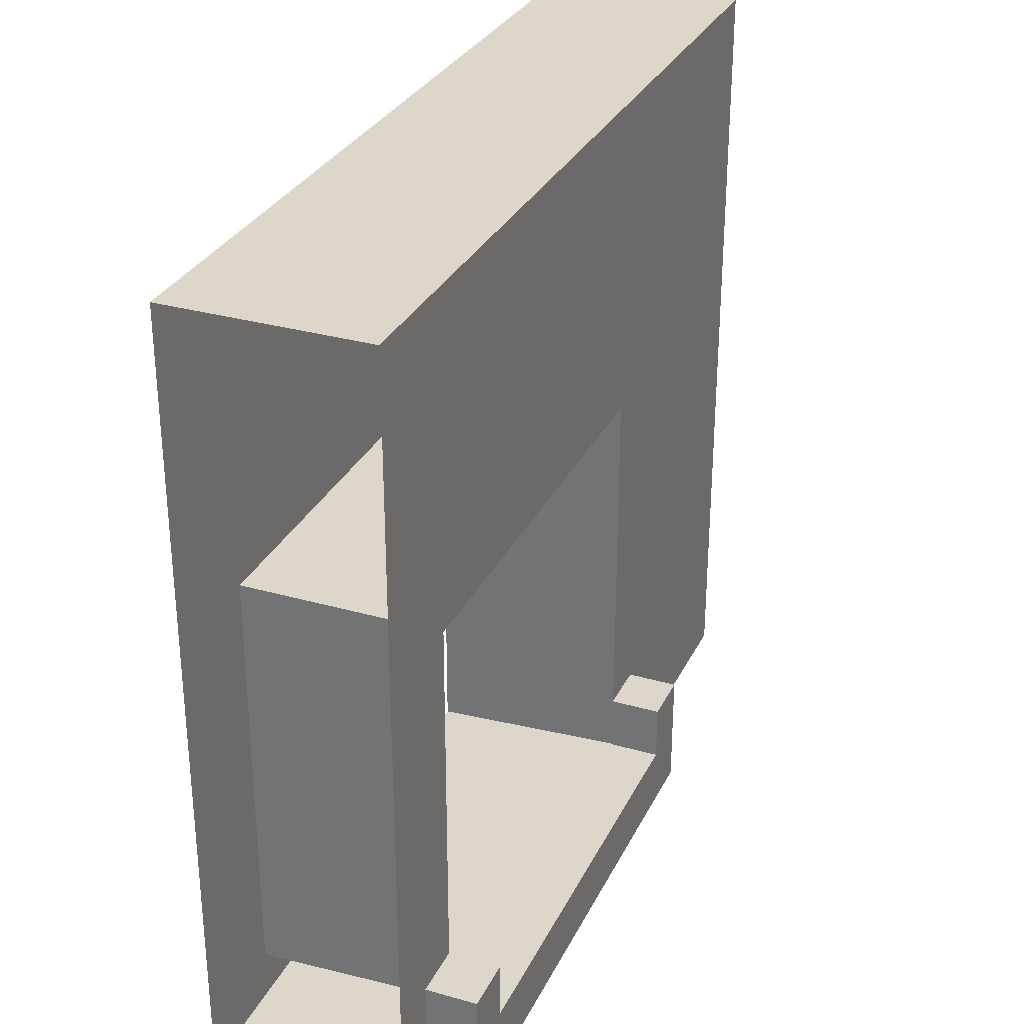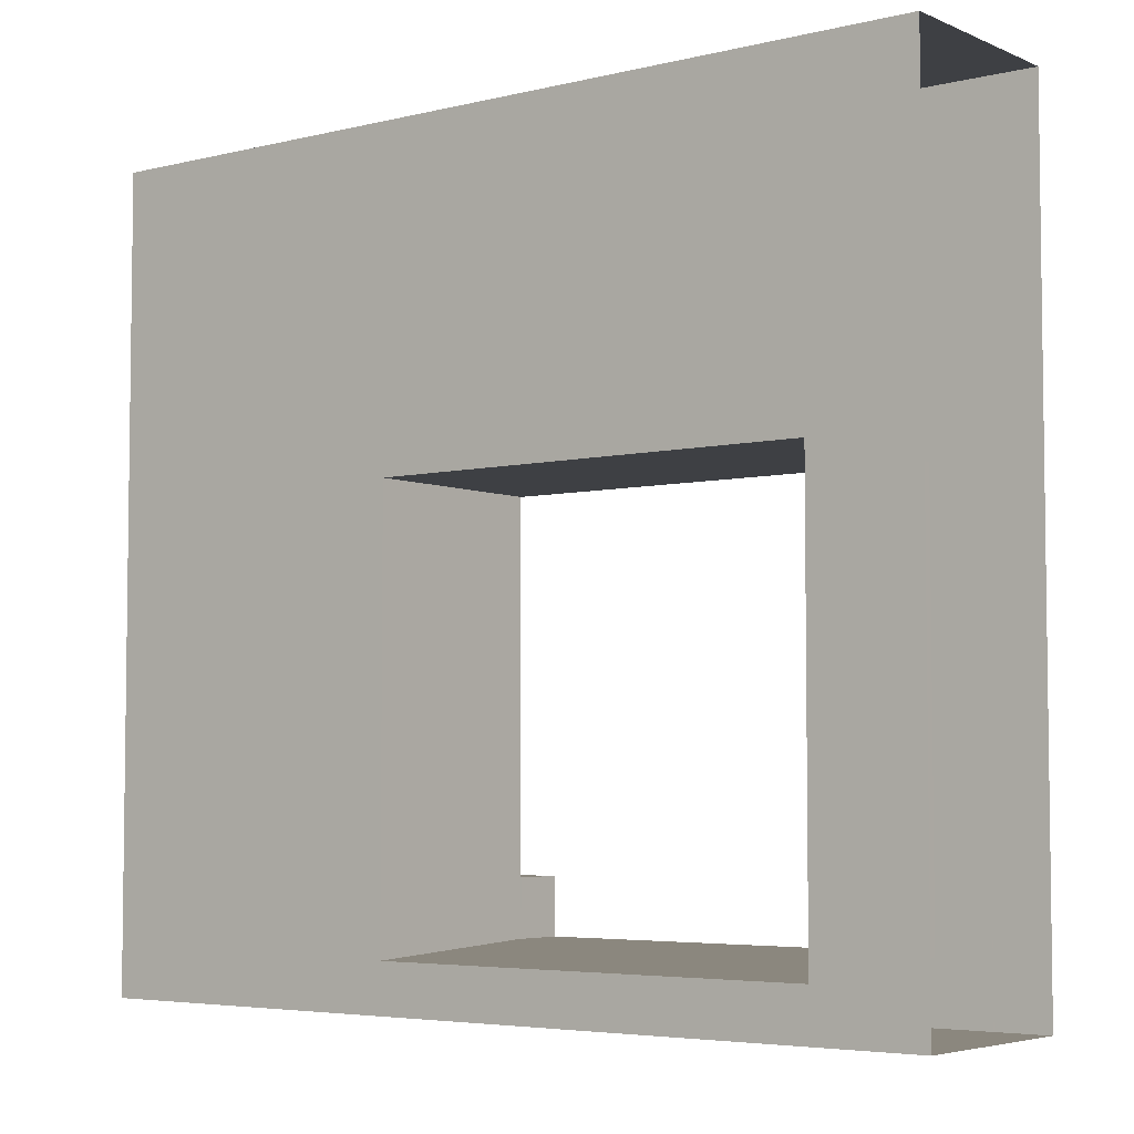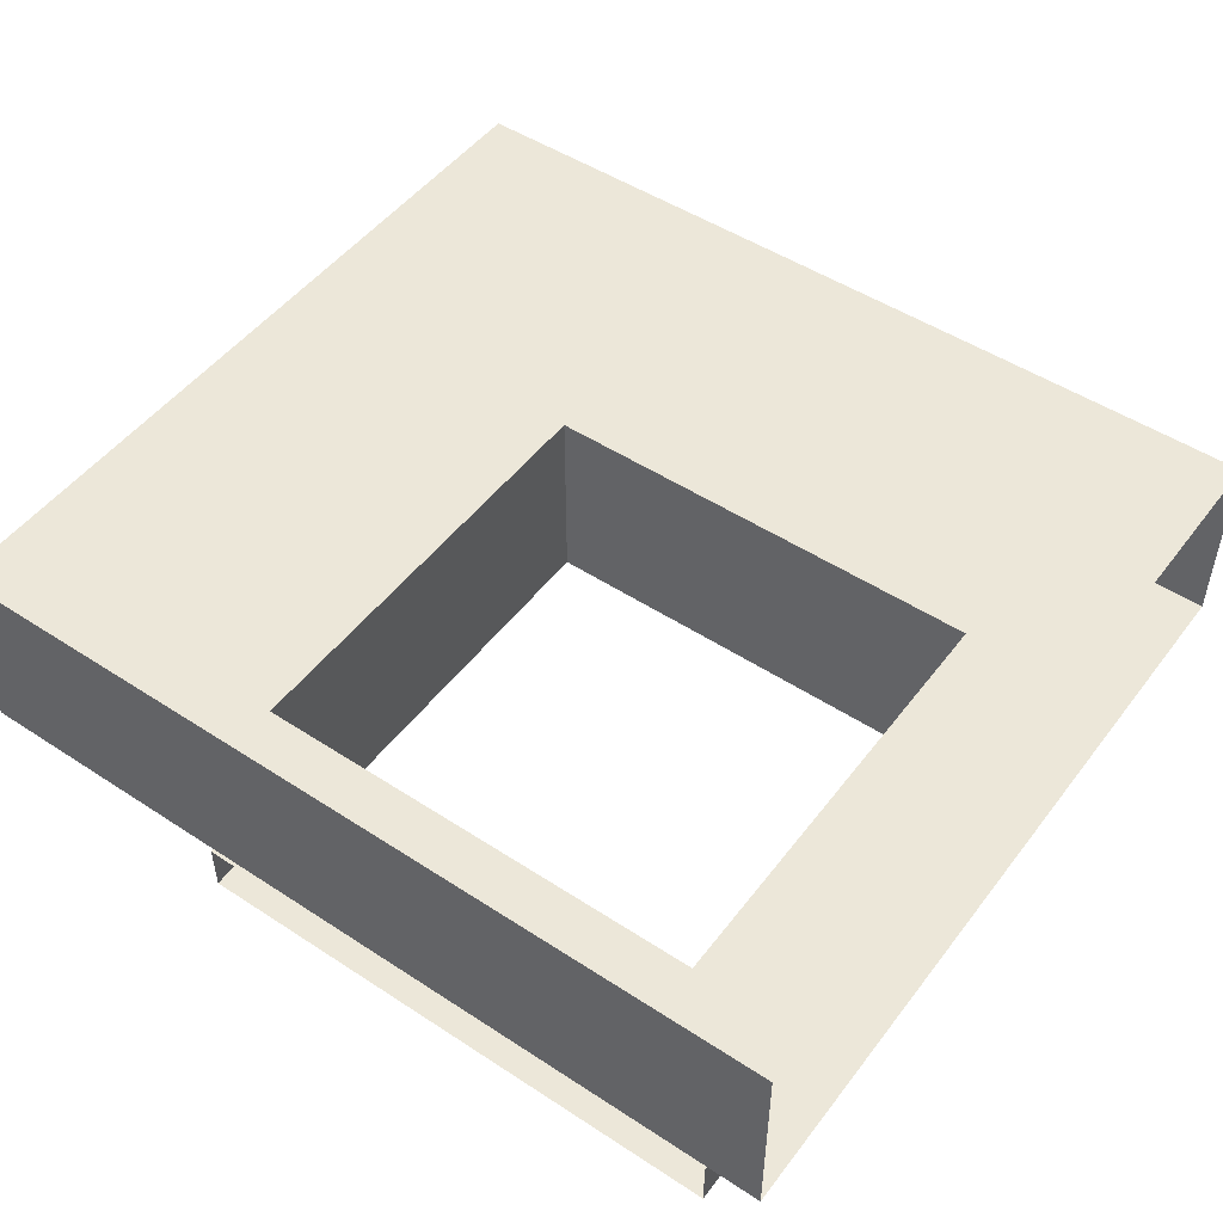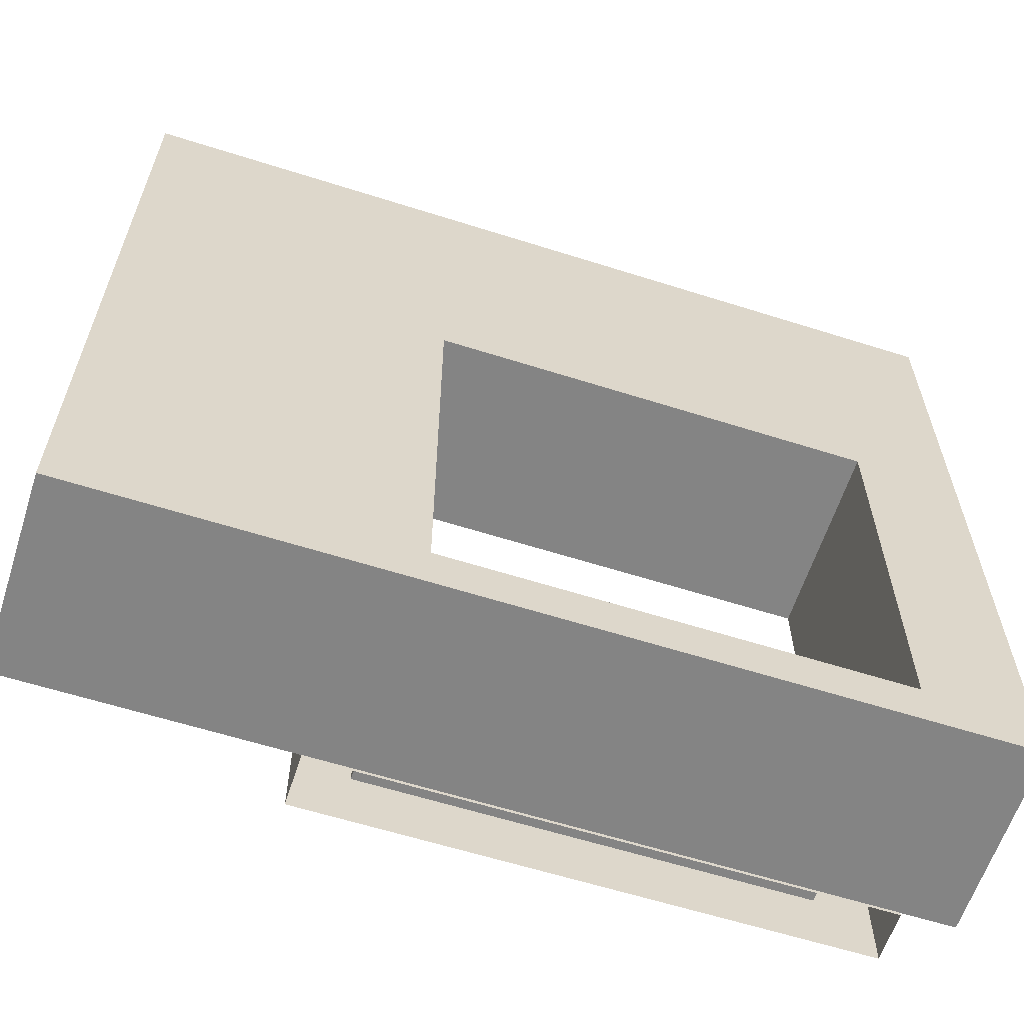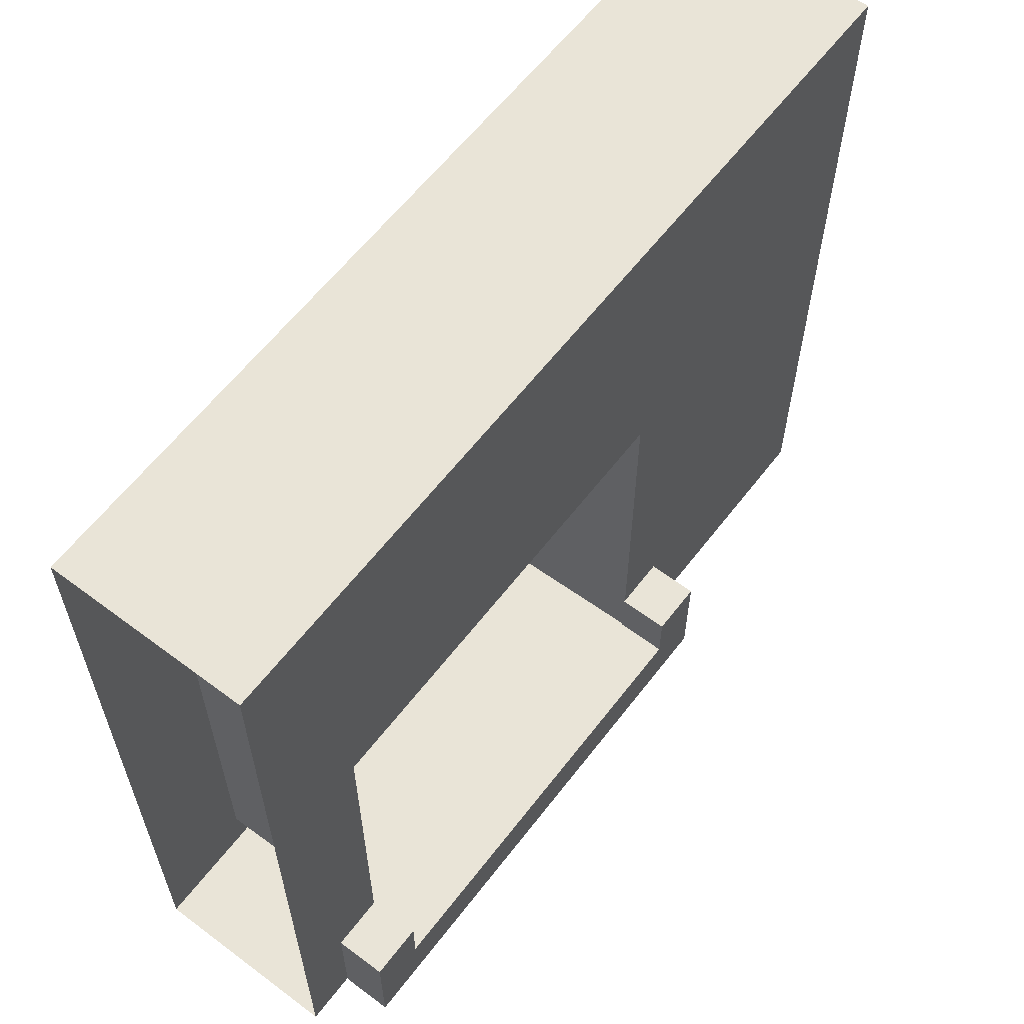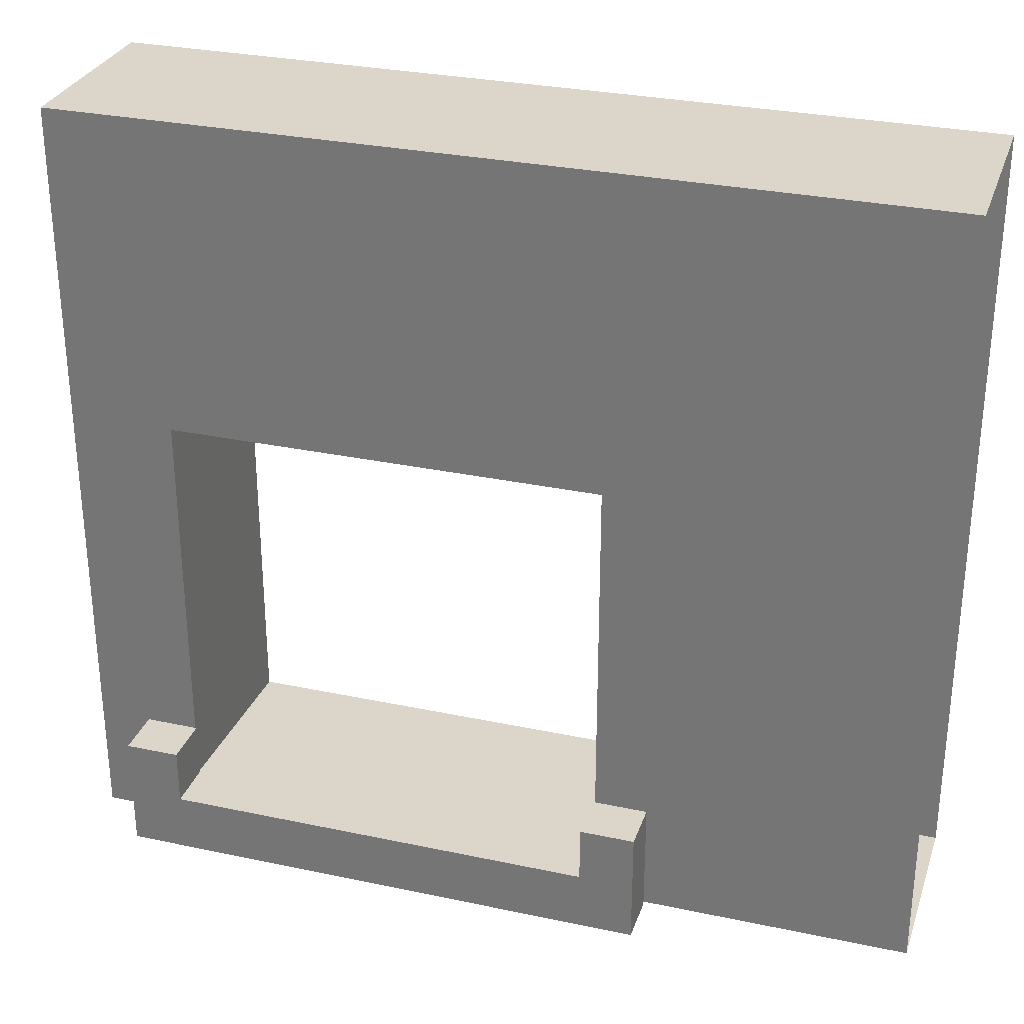
<metadata>
{"format":"obj","ext":"obj","renderer":"f3d","projection":"perspective","resolution":1024,"background":"white","views":[{"elev":30.5,"azim":112.4,"up":"+Y"},{"elev":-4.8,"azim":37.5,"up":"+Y"},{"elev":49.7,"azim":35.8,"up":"+Z"},{"elev":-61.3,"azim":-17.9,"up":"+Y"},{"elev":60.9,"azim":127.4,"up":"+Y"},{"elev":29.8,"azim":-162.7,"up":"+Y"}]}
</metadata>
<code>
g collisionMesh_Door_01
v -2.01 4.2 1.135
v -5 4.2 1.135
v -5 4.2 -0.6654
v -2.01 4.2 -0.6654
v -2.01 4.2 -0.6654
v -5 4.2 -0.6654
v -5 1.246 -0.6654
v -2.01 1.246 -0.6654
v -5 -2.648 -0.6654
v -2.01 -2.556 -0.6654
v -5 -3.087 -0.6654
v -2.01 -3.087 -0.6654
v -2.01 -3.087 -0.6654
v -5 -3.087 -0.6654
v -5 -3.087 1.135
v -2.01 -3.087 1.135
v -2.01 -2.556 -0.6654
v -2.01 -2.648 1.135
v -2.01 1.246 1.135
v -2.01 1.246 -0.6654
v -2.01 1.246 -0.6654
v -2.01 1.246 1.135
v -2.441e-06 1.246 1.135
v -2.441e-06 1.246 -0.6654
v 2.029 1.246 -0.6654
v 2.029 1.246 1.135
v -2.01 4.2 1.135
v -2.01 4.2 -0.6654
v -2.441e-06 4.2 -0.6654
v -2.441e-06 4.2 1.135
v 2.029 4.2 1.135
v 2.029 4.2 -0.6654
v -2.01 4.2 -0.6654
v -2.01 1.246 -0.6654
v -2.441e-06 1.246 -0.6654
v -2.441e-06 4.2 -0.6654
v 2.029 4.2 -0.6654
v 2.029 1.246 -0.6654
v -2.01 -3.087 1.135
v -5 -3.087 1.135
v -5 -2.648 1.135
v -2.01 -2.648 1.135
v -5 1.246 1.135
v -2.441e-06 -2.648 1.135
v -2.441e-06 -3.087 1.135
v 2.029 -3.087 1.135
v 2.029 -2.648 1.135
v -2.01 1.246 1.135
v -5 4.2 1.135
v -2.01 4.2 1.135
v -2.441e-06 4.2 1.135
v -2.441e-06 1.246 1.135
v 2.029 1.246 1.135
v 2.029 4.2 1.135
v -2.01 -3.087 -0.6654
v -2.01 -3.087 1.135
v -2.441e-06 -3.087 1.135
v -2.441e-06 -3.087 -0.6654
v 2.029 -3.087 -0.6654
v 2.029 -3.087 1.135
v -2.01 -2.648 1.135
v -2.01 -2.556 -0.6654
v -2.441e-06 -2.556 -0.6654
v -2.441e-06 -2.648 1.135
v 2.029 -2.648 1.135
v 2.029 -2.556 -0.6654
v -2.01 -2.556 -0.6654
v -2.01 -3.087 -0.6654
v -2.441e-06 -3.087 -0.6654
v -2.441e-06 -2.556 -0.6654
v 2.029 -2.556 -0.6654
v 2.029 -3.087 -0.6654
v 2.029 -2.556 -0.6654
v 2.029 1.246 -0.6654
v 2.029 1.246 1.135
v 2.029 -2.648 1.135
v 3.012 1.246 1.135
v 2.029 4.2 1.135
v 3.012 4.2 1.135
v 2.029 1.246 1.135
v 3.012 -2.648 1.135
v 2.029 -2.648 1.135
v 3.012 -3.087 1.135
v 2.029 -3.087 1.135
v 3.012 -3.087 -0.6654
v 2.029 -3.087 -0.6654
v 2.029 -3.087 1.135
v 3.012 -3.087 1.135
v 3.012 -2.648 -0.6654
v 2.029 -3.087 -0.6654
v 3.012 -3.087 -0.6654
v 2.029 -2.556 -0.6654
v 3.012 1.246 -0.6654
v 3.012 -2.648 -0.6654
v 2.029 1.246 -0.6654
v 3.012 4.2 -0.6654
v 2.029 4.2 -0.6654
v 3.012 4.2 1.135
v 2.029 4.2 1.135
v 2.029 4.2 -0.6654
v 3.012 4.2 -0.6654
v -1.999 -2.556 -0.6636
v -2.504 -2.033 -0.6636
v -1.999 -2.033 -0.6636
v -2.504 -2.556 -0.6636
v -1.999 -3.119 -0.6636
v -2.504 -3.119 -0.6636
v -2.441e-06 -2.556 -0.6636
v -2.441e-06 -3.119 -0.6636
v 2.019 -3.119 -0.6636
v 2.019 -2.556 -0.6636
v 2.524 -2.556 -0.6636
v 2.524 -3.119 -0.6636
v 2.524 -2.033 -0.6636
v 2.019 -2.033 -0.6636
v -1.999 -2.033 -0.6636
v -2.504 -2.033 -0.6636
v -2.504 -2.033 -1.135
v -1.999 -2.033 -1.135
v -1.999 -2.033 -1.135
v -2.504 -2.033 -1.135
v -2.504 -2.556 -1.135
v -1.999 -2.556 -1.135
v -2.504 -3.119 -1.135
v -1.999 -3.119 -1.135
v -2.504 -2.556 -0.6636
v -2.504 -2.033 -1.135
v -2.504 -2.033 -0.6636
v -2.504 -2.556 -1.135
v -2.504 -3.119 -0.6636
v -2.504 -3.119 -1.135
v -1.999 -2.556 -1.135
v -1.999 -2.556 -0.6636
v -1.999 -2.033 -0.6636
v -1.999 -2.033 -1.135
v -1.999 -2.556 -0.6636
v -1.999 -2.556 -1.135
v -2.441e-06 -2.556 -1.135
v -2.441e-06 -2.556 -0.6636
v 2.019 -2.556 -0.6636
v 2.019 -2.556 -1.135
v -1.999 -2.556 -1.135
v -1.999 -3.119 -1.135
v -2.441e-06 -3.119 -1.135
v -2.441e-06 -2.556 -1.135
v 2.019 -2.556 -1.135
v 2.019 -3.119 -1.135
v 2.019 -2.033 -0.6636
v 2.019 -2.033 -1.135
v 2.524 -2.033 -1.135
v 2.524 -2.033 -0.6636
v 2.019 -2.033 -1.135
v 2.524 -2.556 -1.135
v 2.524 -2.033 -1.135
v 2.019 -2.556 -1.135
v 2.524 -3.119 -1.135
v 2.019 -3.119 -1.135
v 2.524 -2.556 -0.6636
v 2.524 -2.033 -0.6636
v 2.524 -2.033 -1.135
v 2.524 -2.556 -1.135
v 2.524 -3.119 -0.6636
v 2.524 -3.119 -1.135
v 2.019 -2.556 -1.135
v 2.019 -2.033 -1.135
v 2.019 -2.033 -0.6636
v 2.019 -2.556 -0.6636
g collisionMesh_Door_01_0
f 3 2 1
f 4 3 1
f 7 6 5
f 8 7 5
f 9 7 8
f 10 9 8
f 11 9 10
f 12 11 10
f 15 14 13
f 16 15 13
f 19 18 17
f 20 19 17
f 23 22 21
f 24 23 21
f 23 24 25
f 26 23 25
f 29 28 27
f 30 29 27
f 29 30 31
f 32 29 31
f 35 34 33
f 36 35 33
f 35 36 37
f 38 35 37
f 41 40 39
f 42 41 39
f 43 41 42
f 44 42 39
f 45 44 39
f 44 45 46
f 47 44 46
f 48 43 42
f 49 43 48
f 50 49 48
f 51 50 48
f 52 51 48
f 51 52 53
f 54 51 53
f 57 56 55
f 58 57 55
f 57 58 59
f 60 57 59
f 63 62 61
f 64 63 61
f 63 64 65
f 66 63 65
f 69 68 67
f 70 69 67
f 69 70 71
f 72 69 71
f 75 74 73
f 76 75 73
f 79 78 77
f 78 80 77
f 77 80 81
f 80 82 81
f 81 82 83
f 82 84 83
f 87 86 85
f 88 87 85
f 91 90 89
f 90 92 89
f 94 92 93
f 92 95 93
f 93 95 96
f 95 97 96
f 100 99 98
f 101 100 98
f 104 103 102
f 103 105 102
f 102 105 106
f 105 107 106
f 108 102 106
f 109 108 106
f 108 109 110
f 111 108 110
f 112 111 110
f 113 112 110
f 112 114 111
f 114 115 111
f 118 117 116
f 119 118 116
f 122 121 120
f 123 122 120
f 124 122 123
f 125 124 123
f 128 127 126
f 127 129 126
f 126 129 130
f 129 131 130
f 134 133 132
f 135 134 132
f 138 137 136
f 139 138 136
f 138 139 140
f 141 138 140
f 144 143 142
f 145 144 142
f 144 145 146
f 147 144 146
f 150 149 148
f 151 150 148
f 154 153 152
f 153 155 152
f 153 156 155
f 156 157 155
f 160 159 158
f 161 160 158
f 161 158 162
f 163 161 162
f 166 165 164
f 167 166 164

</code>
